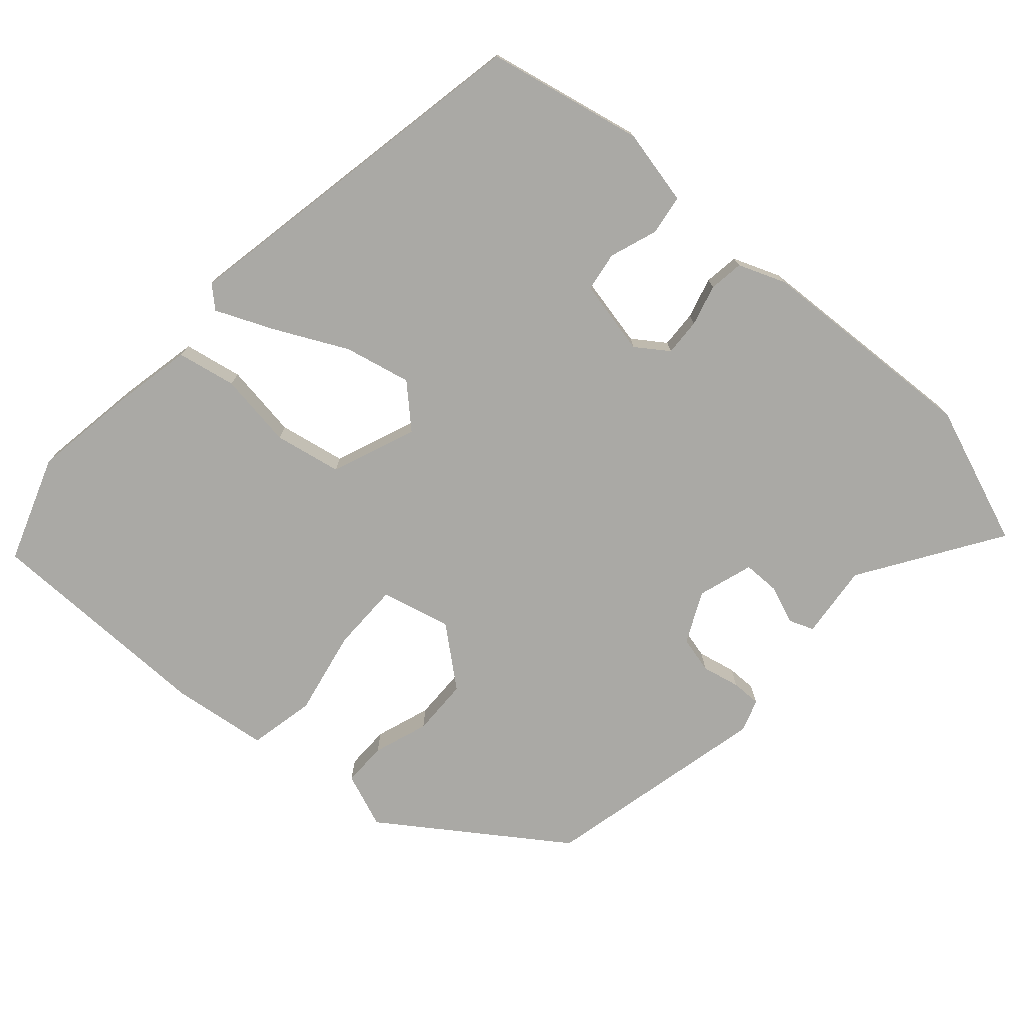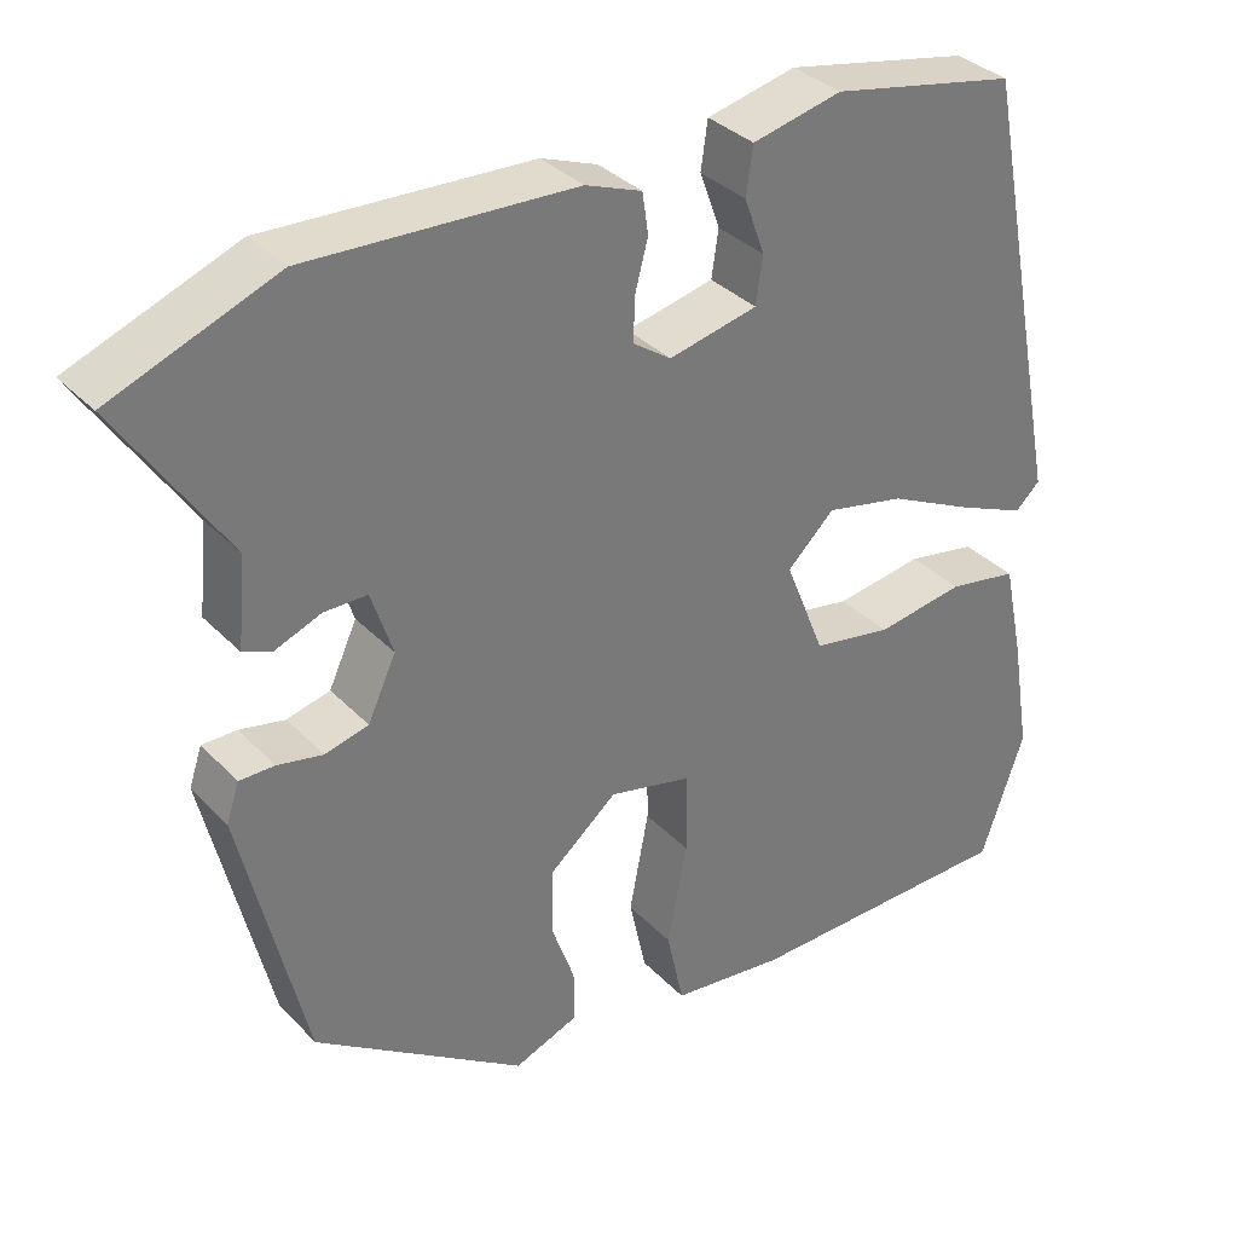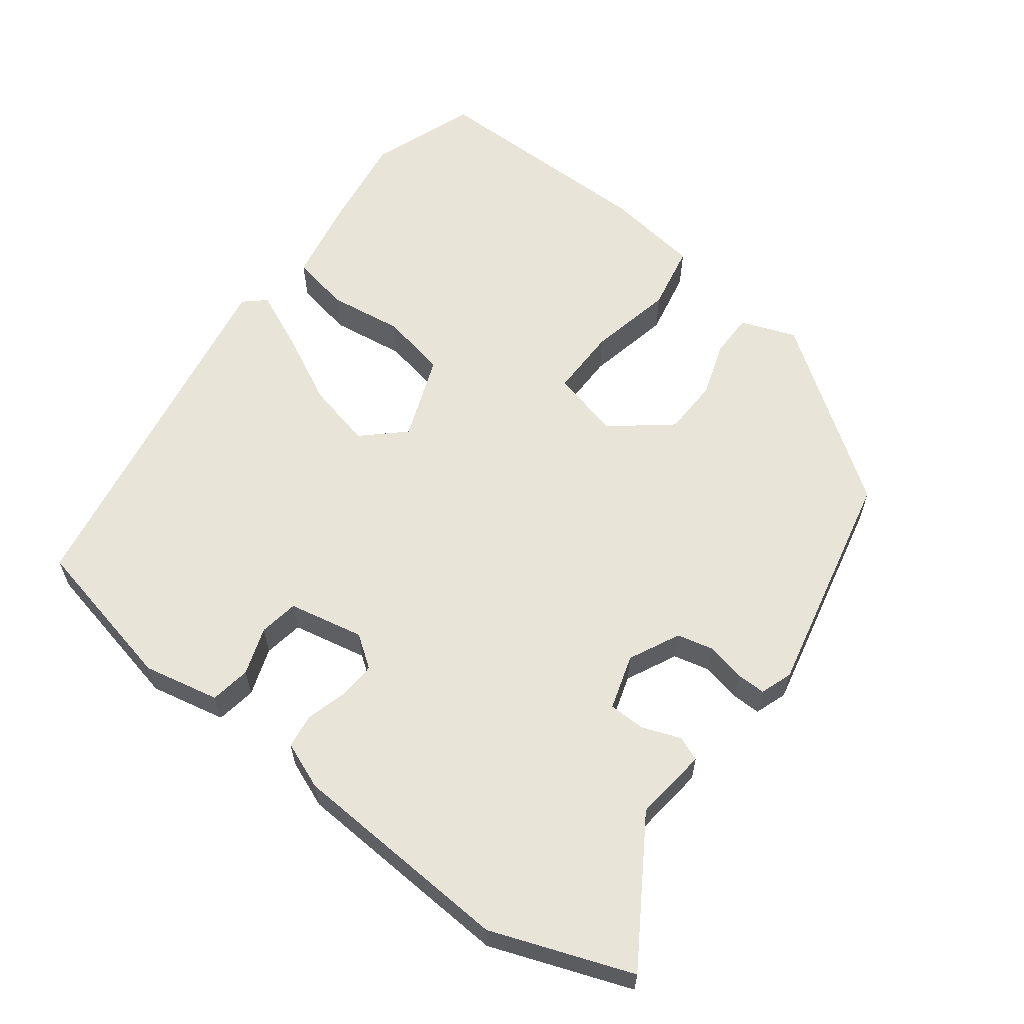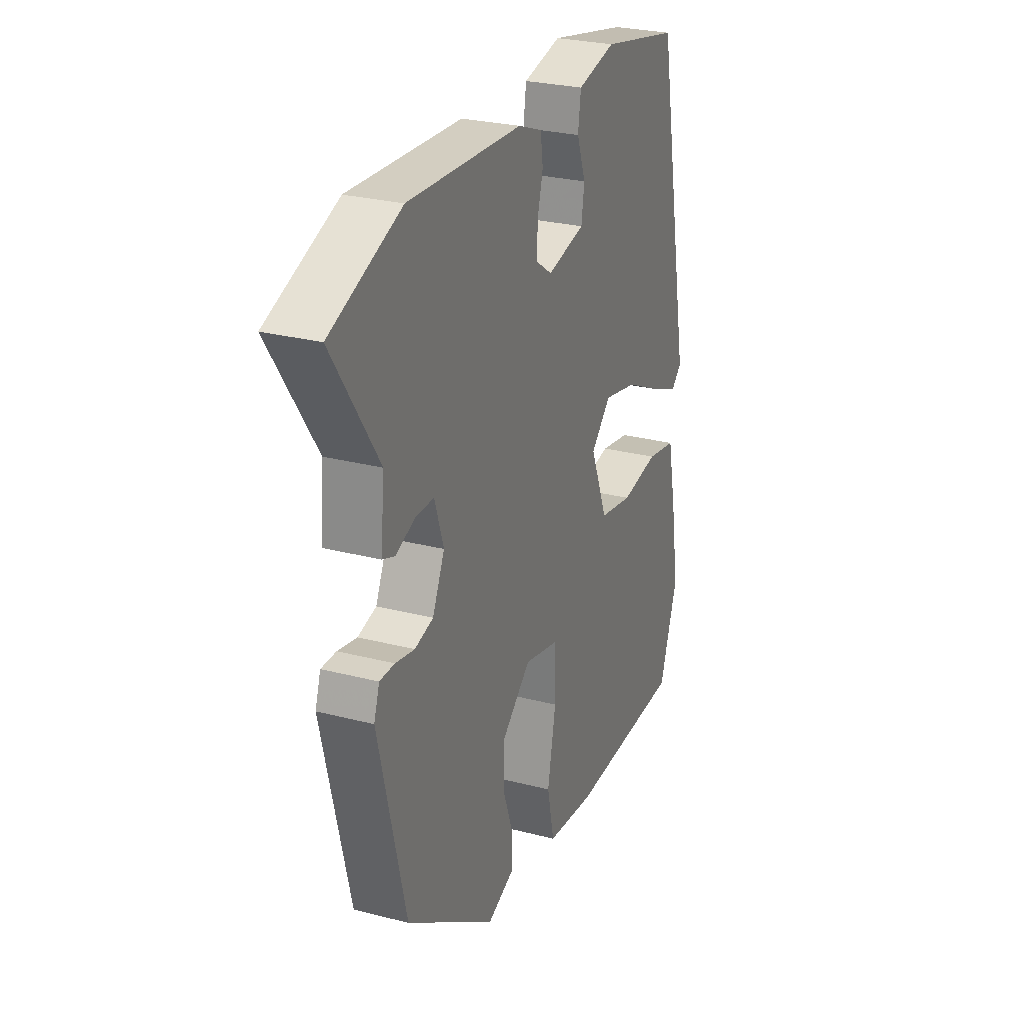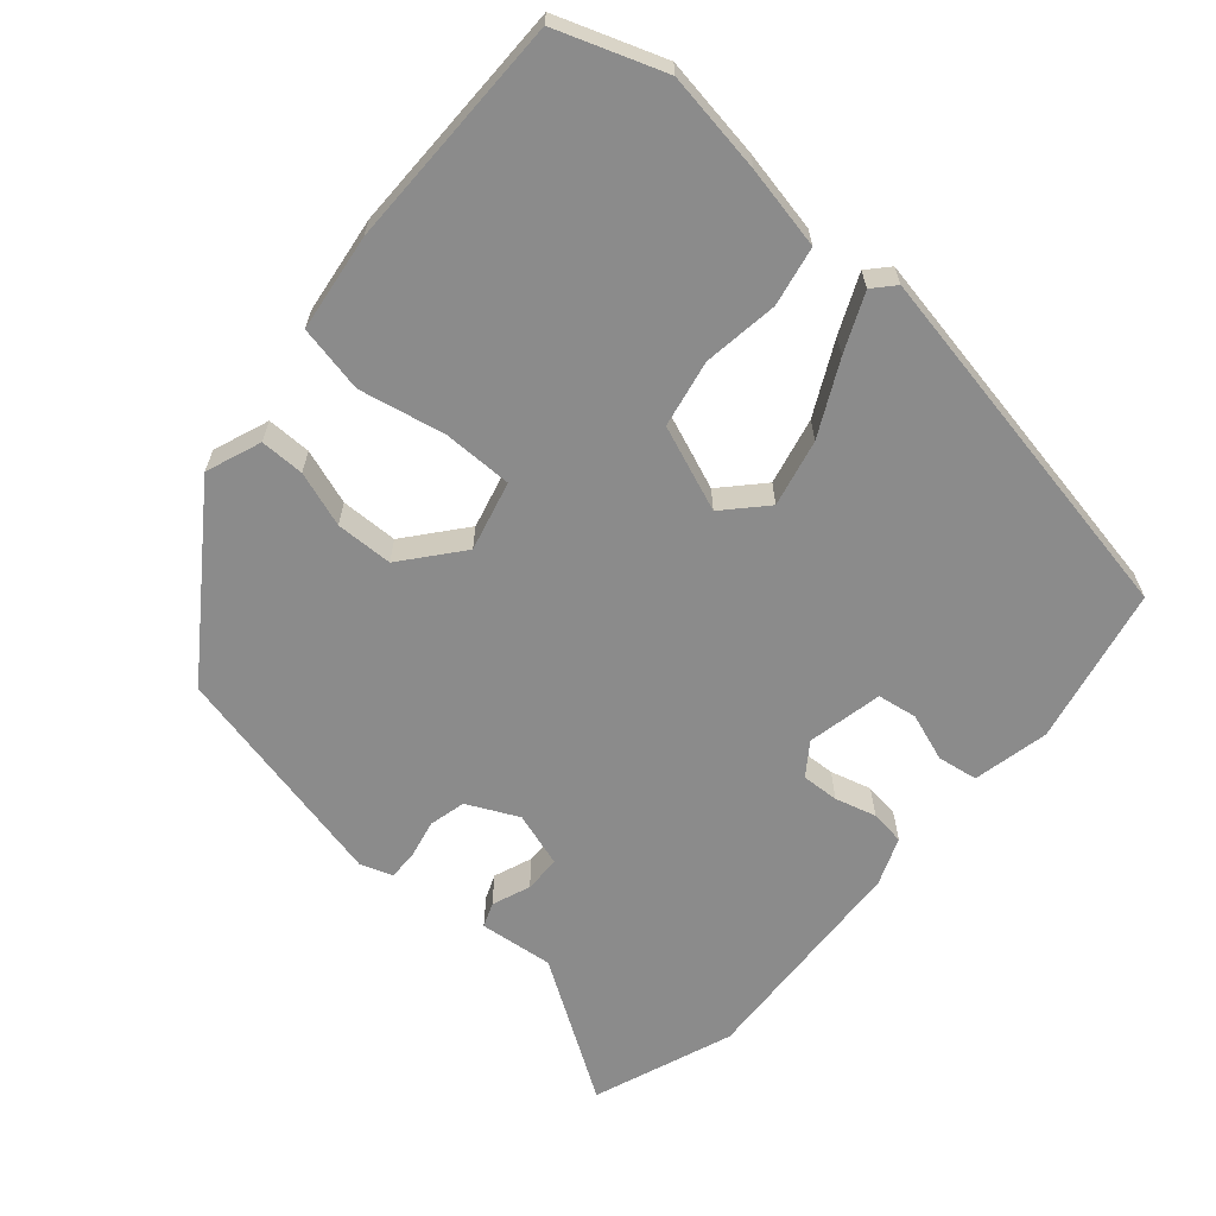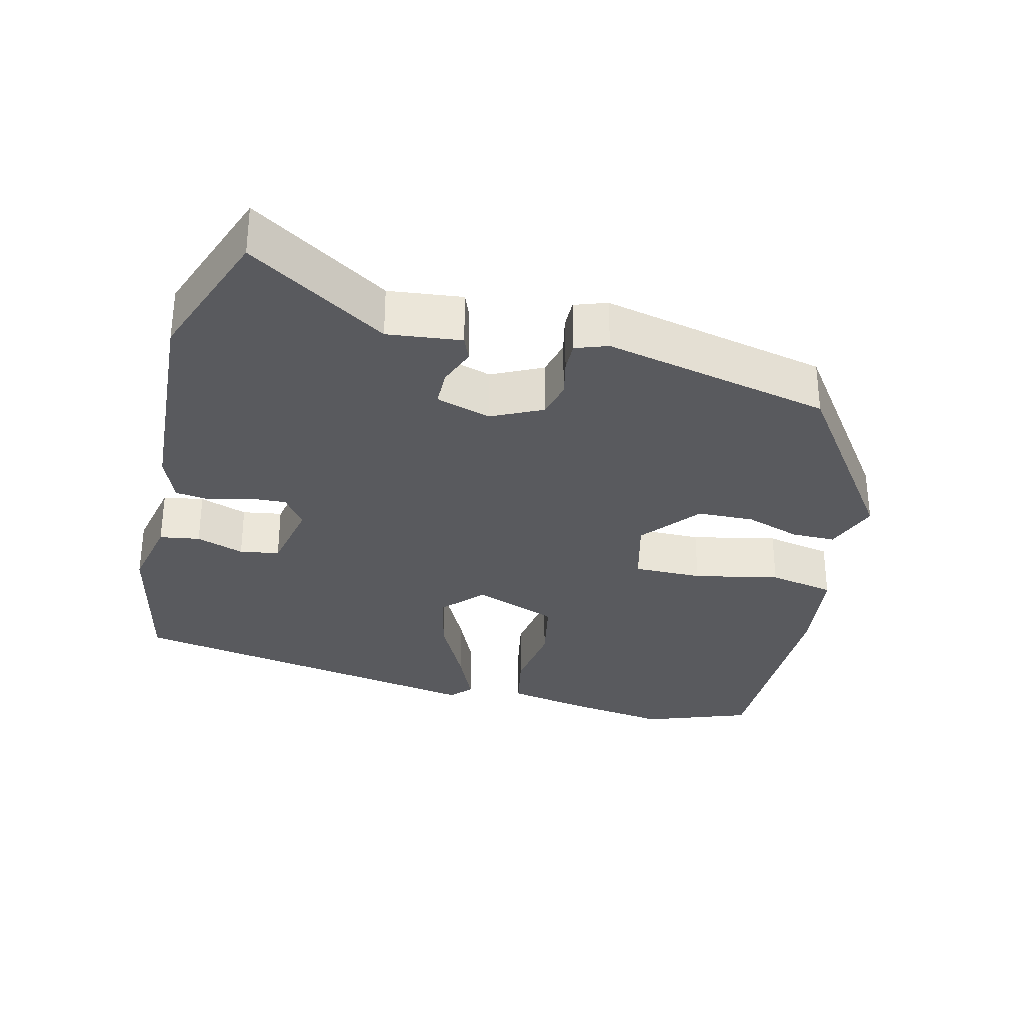
<metadata>
{"format":"obj","ext":"obj","renderer":"f3d","projection":"perspective","resolution":1024,"background":"white","views":[{"elev":-75.3,"azim":-41.1,"up":"+Y"},{"elev":34.3,"azim":143.5,"up":"+Z"},{"elev":60.7,"azim":38.1,"up":"+Y"},{"elev":27.2,"azim":111.9,"up":"+Z"},{"elev":-63.9,"azim":-130.2,"up":"+Y"},{"elev":-31.5,"azim":77.1,"up":"+Y"}]}
</metadata>
<code>
v 0.439 0.07 -0.334
v 0.192 0.07 -0.503
v 0.116 0.07 -0.473
v 0.117 0.07 -0.412
v 0.144 0.07 -0.336
v 0.143 0.07 -0.257
v 0.063 0.07 -0.19
v -0.034 0.07 -0.213
v -0.035 0.07 -0.309
v -0.012 0.07 -0.428
v -0.032 0.07 -0.52
v -0.166 0.07 -0.536
v -0.489 0.07 -0.531
v -0.54 0.07 -0.383
v -0.517 0.07 -0.244
v -0.493 0.07 -0.131
v -0.411 0.07 -0.116
v -0.307 0.07 -0.132
v -0.214 0.07 -0.115
v -0.167 0.07 0.002
v -0.222 0.07 0.055
v -0.315 0.07 0.035
v -0.416 0.07 -0.014
v -0.496 0.07 -0.048
v -0.525 0.07 -0.021
v -0.425 0.07 0.489
v -0.207 0.07 0.533
v -0.102 0.07 0.509
v -0.094 0.07 0.453
v -0.118 0.07 0.387
v -0.11 0.07 0.332
v -0.006 0.07 0.309
v 0.039 0.07 0.34
v 0.037 0.07 0.392
v 0.022 0.07 0.449
v 0.029 0.07 0.497
v 0.095 0.07 0.522
v 0.407 0.07 0.536
v 0.6 0.07 0.461
v 0.474 0.07 0.27
v 0.484 0.07 0.167
v 0.45 0.07 0.154
v 0.397 0.07 0.175
v 0.346 0.07 0.175
v 0.321 0.07 0.099
v 0.354 0.07 0.028
v 0.405 0.07 0.015
v 0.458 0.07 0.026
v 0.499 0.07 0.026
v 0.514 0.07 -0.019
v 0.439 0 -0.334
v 0.192 0 -0.503
v 0.116 0 -0.473
v 0.117 0 -0.412
v 0.144 0 -0.336
v 0.143 0 -0.257
v 0.063 0 -0.19
v -0.034 0 -0.213
v -0.035 0 -0.309
v -0.012 0 -0.428
v -0.032 0 -0.52
v -0.166 0 -0.536
v -0.489 0 -0.531
v -0.54 0 -0.383
v -0.517 0 -0.244
v -0.493 0 -0.131
v -0.411 0 -0.116
v -0.307 0 -0.132
v -0.214 0 -0.115
v -0.167 0 0.002
v -0.222 0 0.055
v -0.315 0 0.035
v -0.416 0 -0.014
v -0.496 0 -0.048
v -0.525 0 -0.021
v -0.425 0 0.489
v -0.207 0 0.533
v -0.102 0 0.509
v -0.094 0 0.453
v -0.118 0 0.387
v -0.11 0 0.332
v -0.006 0 0.309
v 0.039 0 0.34
v 0.037 0 0.392
v 0.022 0 0.449
v 0.029 0 0.497
v 0.095 0 0.522
v 0.407 0 0.536
v 0.6 0 0.461
v 0.474 0 0.27
v 0.484 0 0.167
v 0.45 0 0.154
v 0.397 0 0.175
v 0.346 0 0.175
v 0.321 0 0.099
v 0.354 0 0.028
v 0.405 0 0.015
v 0.458 0 0.026
v 0.499 0 0.026
v 0.514 0 -0.019
f 3 4 5
f 2 3 5
f 1 2 5
f 50 1 5
f 49 50 5
f 48 49 5
f 47 48 5
f 46 47 5 6
f 45 46 6 7
f 44 45 7 8
f 40 41 42 43
f 40 43 44
f 39 40 44
f 38 39 44
f 37 38 44
f 36 37 44
f 35 36 44
f 34 35 44
f 33 34 44
f 32 33 44 8
f 28 29 30
f 27 28 30
f 26 27 30
f 25 26 30
f 24 25 30
f 23 24 30
f 22 23 30
f 21 22 30 31
f 20 21 31 32
f 16 17 18
f 15 16 18
f 14 15 18
f 13 14 18
f 12 13 18
f 11 12 18
f 10 11 18
f 9 10 18
f 8 9 18 19
f 8 19 20 32
f 55 54 53
f 55 53 52
f 55 52 51
f 55 51 100
f 55 100 99
f 55 99 98
f 55 98 97
f 56 55 97 96
f 57 56 96 95
f 58 57 95 94
f 93 92 91 90
f 94 93 90
f 94 90 89
f 94 89 88
f 94 88 87
f 94 87 86
f 94 86 85
f 94 85 84
f 94 84 83
f 58 94 83 82
f 80 79 78
f 80 78 77
f 80 77 76
f 80 76 75
f 80 75 74
f 80 74 73
f 80 73 72
f 81 80 72 71
f 82 81 71 70
f 68 67 66
f 68 66 65
f 68 65 64
f 68 64 63
f 68 63 62
f 68 62 61
f 68 61 60
f 68 60 59
f 69 68 59 58
f 82 70 69 58
f 1 51 52 2
f 2 52 53 3
f 3 53 54 4
f 4 54 55 5
f 5 55 56 6
f 6 56 57 7
f 7 57 58 8
f 8 58 59 9
f 9 59 60 10
f 10 60 61 11
f 11 61 62 12
f 12 62 63 13
f 13 63 64 14
f 14 64 65 15
f 15 65 66 16
f 16 66 67 17
f 17 67 68 18
f 18 68 69 19
f 19 69 70 20
f 20 70 71 21
f 21 71 72 22
f 22 72 73 23
f 23 73 74 24
f 24 74 75 25
f 25 75 76 26
f 26 76 77 27
f 27 77 78 28
f 28 78 79 29
f 29 79 80 30
f 30 80 81 31
f 31 81 82 32
f 32 82 83 33
f 33 83 84 34
f 34 84 85 35
f 35 85 86 36
f 36 86 87 37
f 37 87 88 38
f 38 88 89 39
f 39 89 90 40
f 40 90 91 41
f 41 91 92 42
f 42 92 93 43
f 43 93 94 44
f 44 94 95 45
f 45 95 96 46
f 46 96 97 47
f 47 97 98 48
f 48 98 99 49
f 49 99 100 50
f 50 100 51 1

</code>
